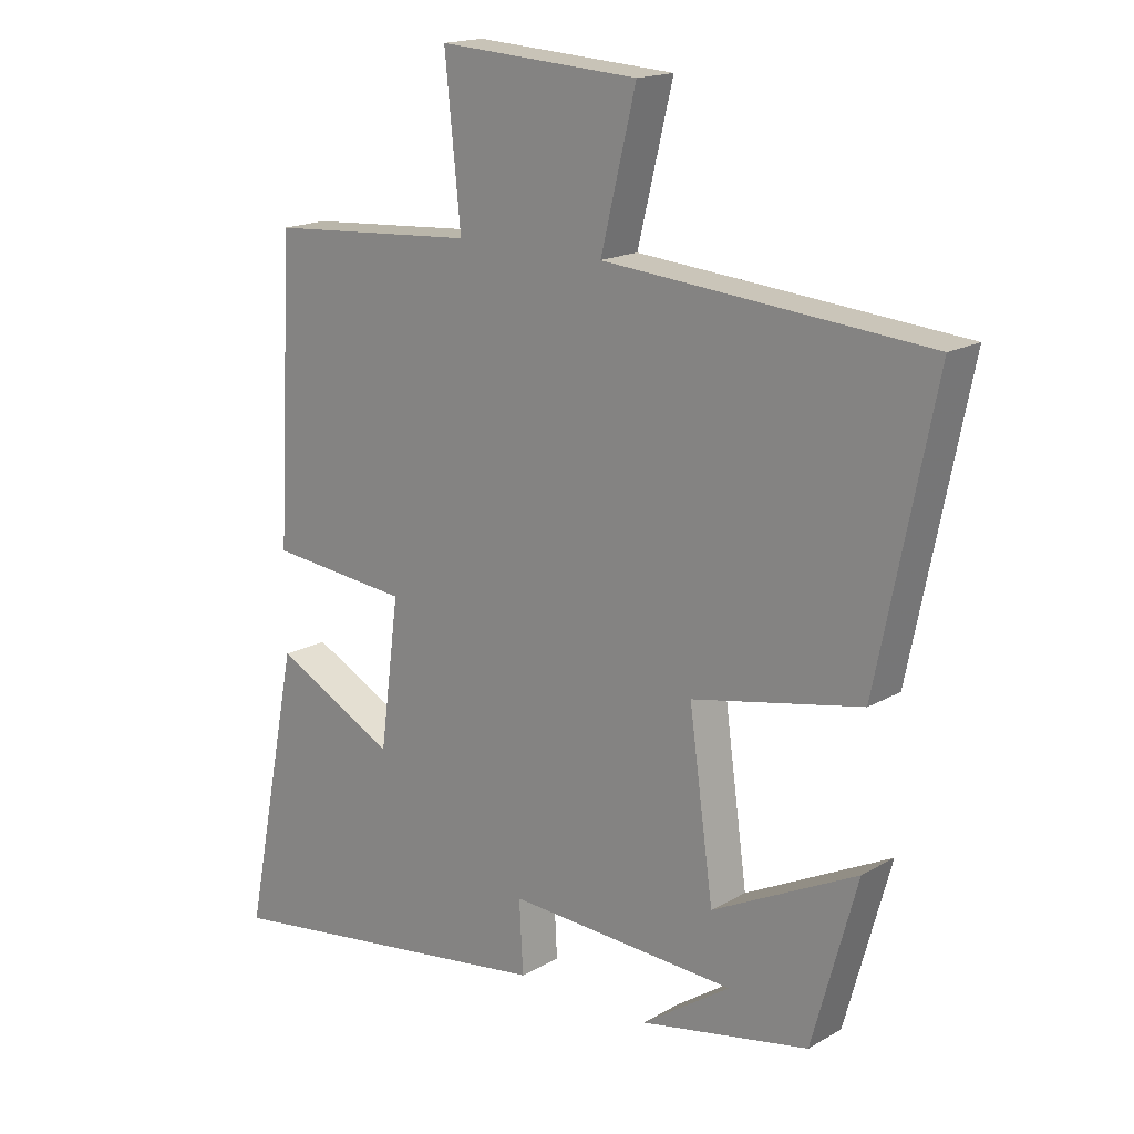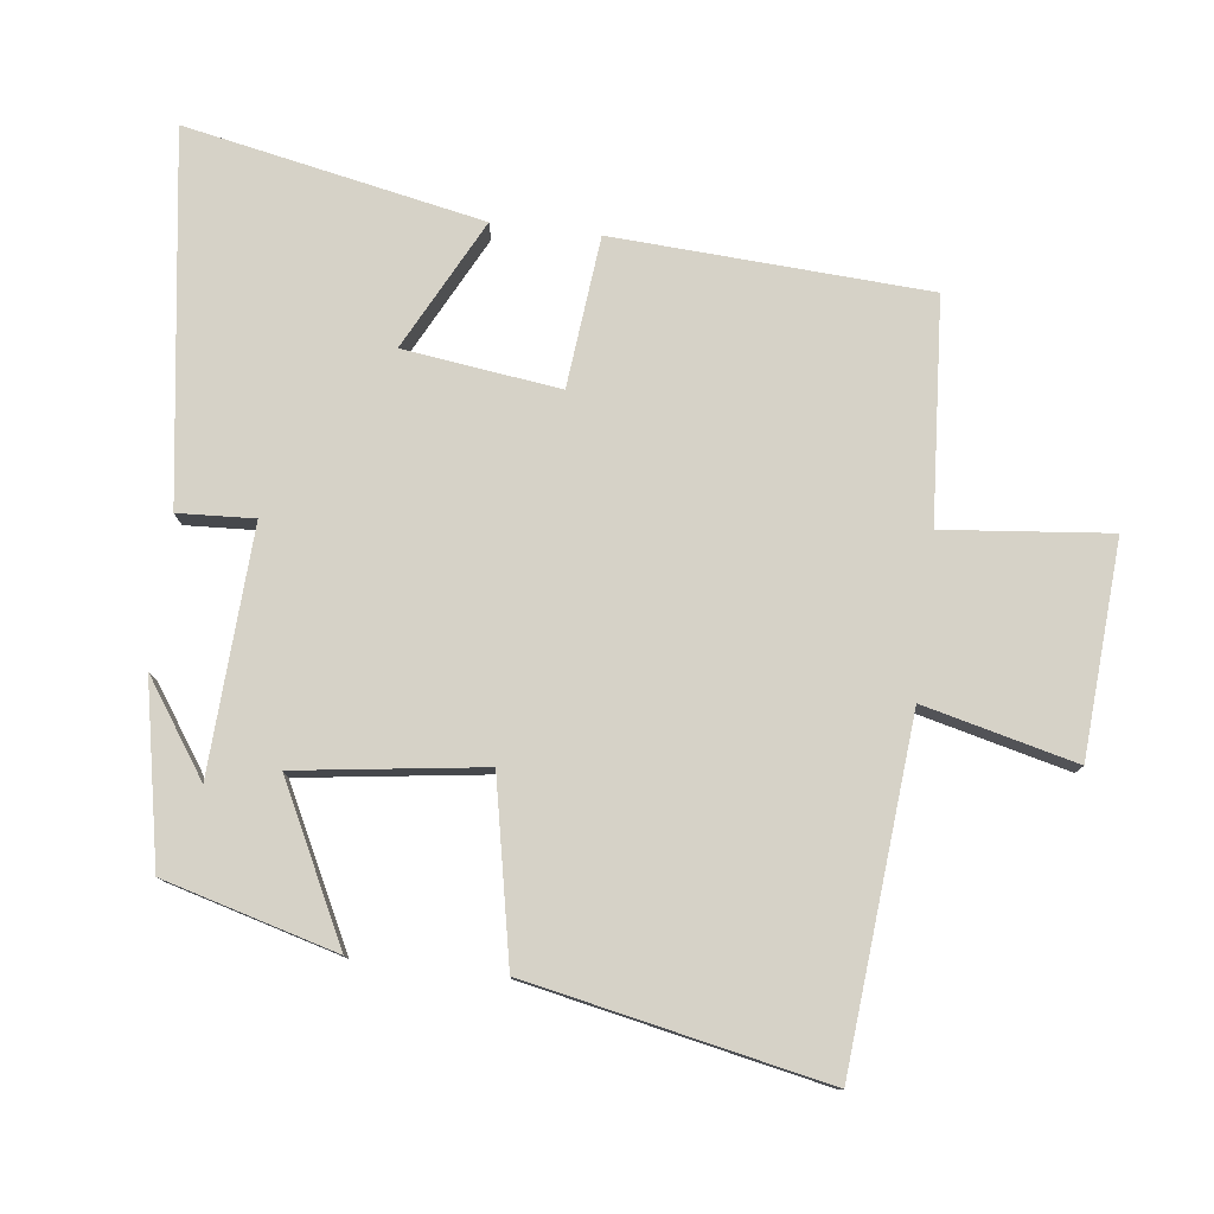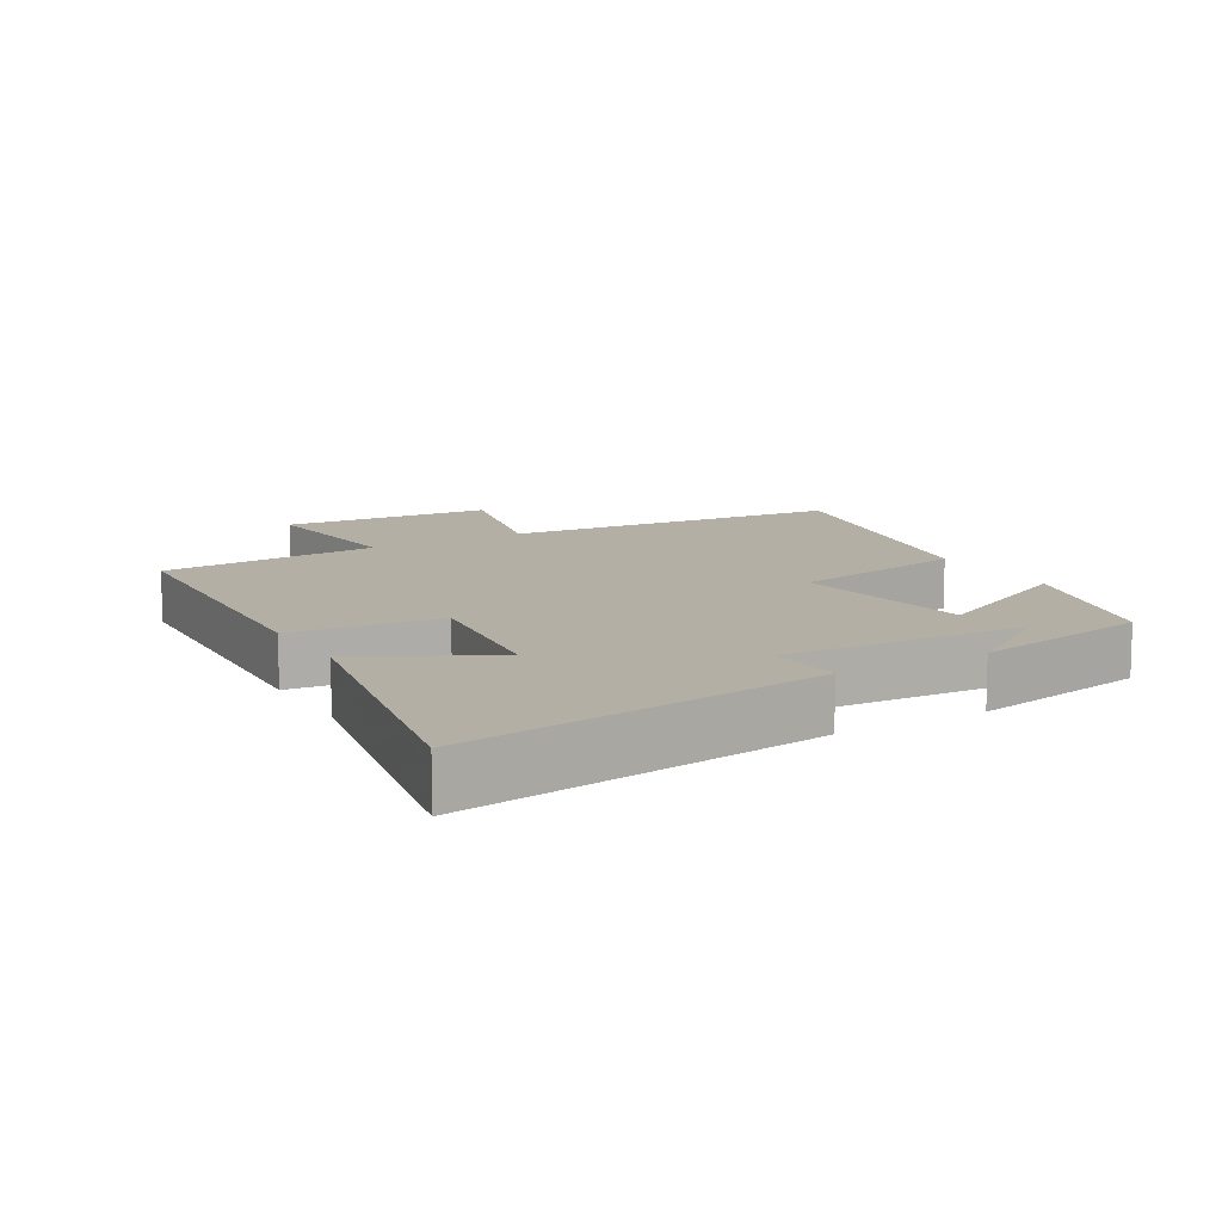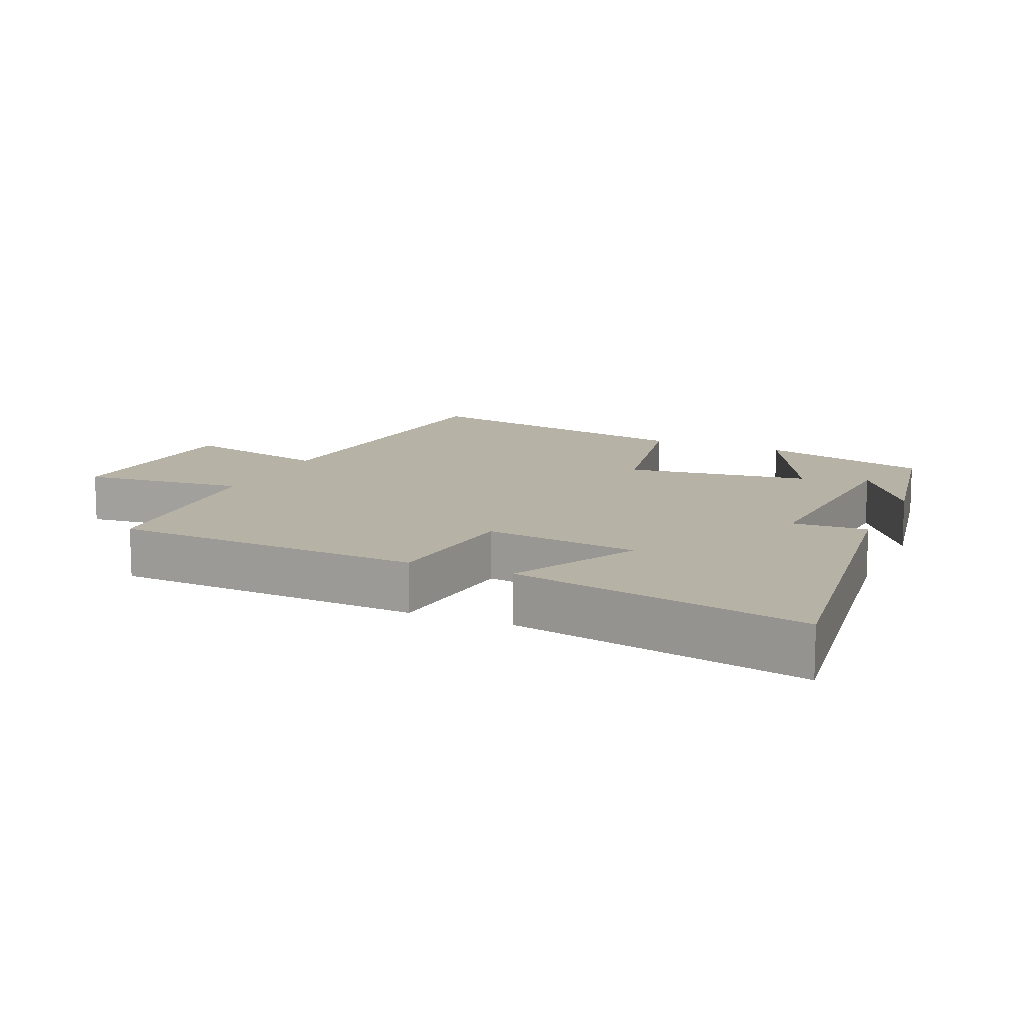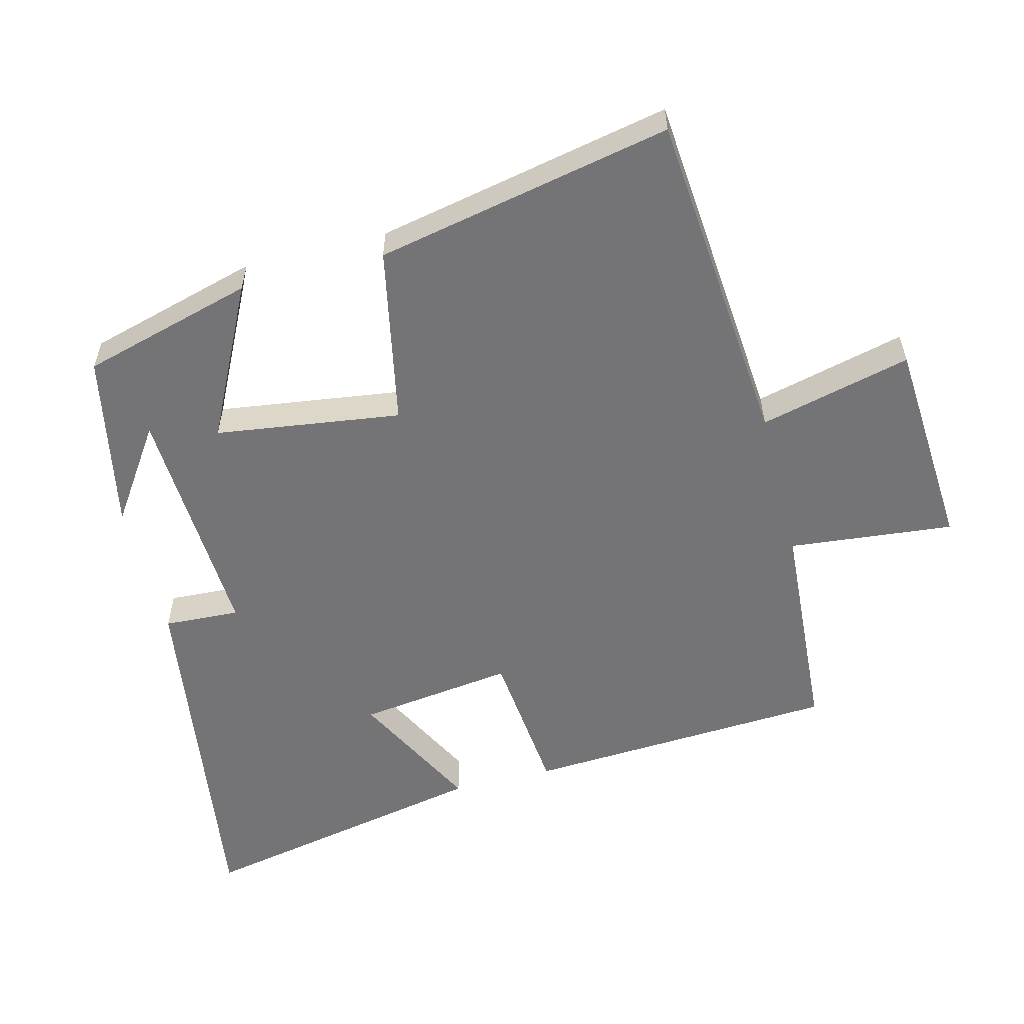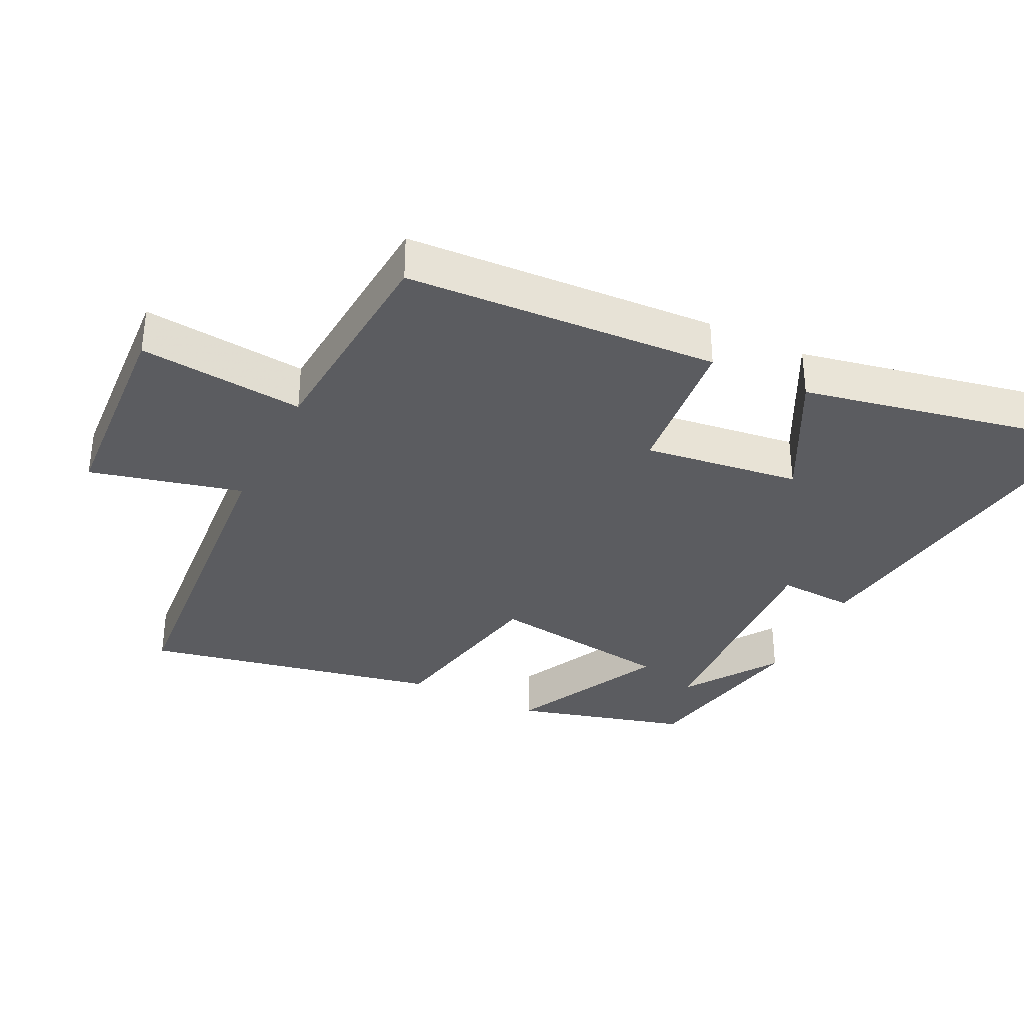
<metadata>
{"format":"obj","ext":"obj","renderer":"f3d","projection":"perspective","resolution":1024,"background":"white","views":[{"elev":17.0,"azim":-138.8,"up":"+Z"},{"elev":78.5,"azim":-83.0,"up":"+Y"},{"elev":11.3,"azim":149.9,"up":"+Y"},{"elev":12.2,"azim":113.8,"up":"+Y"},{"elev":-56.3,"azim":-75.6,"up":"+Y"},{"elev":-34.7,"azim":63.9,"up":"+Y"}]}
</metadata>
<code>
v -0.589 0.07 0.458
v -0.086 0.07 0.5
v -0.141 0.07 0.724
v 0.173 0.07 0.744
v 0.148 0.07 0.5
v 0.475 0.07 0.477
v 0.5 0.07 0.015
v 0.279 0.07 -0.007
v 0.309 0.07 -0.237
v 0.5 0.07 -0.139
v 0.587 0.07 -0.577
v 0.048 0.07 -0.5
v 0.054 0.07 -0.388
v -0.304 0.07 -0.406
v -0.166 0.07 -0.5
v -0.43 0.07 -0.448
v -0.5 0.07 -0.194
v -0.274 0.07 -0.307
v -0.236 0.07 -0.033
v -0.5 0.07 0.02
v -0.589 0 0.458
v -0.086 0 0.5
v -0.141 0 0.724
v 0.173 0 0.744
v 0.148 0 0.5
v 0.475 0 0.477
v 0.5 0 0.015
v 0.279 0 -0.007
v 0.309 0 -0.237
v 0.5 0 -0.139
v 0.587 0 -0.577
v 0.048 0 -0.5
v 0.054 0 -0.388
v -0.304 0 -0.406
v -0.166 0 -0.5
v -0.43 0 -0.448
v -0.5 0 -0.194
v -0.274 0 -0.307
v -0.236 0 -0.033
v -0.5 0 0.02
f 19 20 1 2
f 18 19 2
f 16 17 18
f 14 15 16
f 14 16 18
f 13 14 18
f 11 12 13
f 10 11 13
f 9 10 13
f 13 18 2
f 9 13 2
f 8 9 2
f 7 8 2
f 6 7 2
f 5 6 2
f 2 3 4 5
f 22 21 40 39
f 22 39 38
f 38 37 36
f 36 35 34
f 38 36 34
f 38 34 33
f 33 32 31
f 33 31 30
f 33 30 29
f 22 38 33
f 22 33 29
f 22 29 28
f 22 28 27
f 22 27 26
f 22 26 25
f 25 24 23 22
f 1 21 22 2
f 2 22 23 3
f 3 23 24 4
f 4 24 25 5
f 5 25 26 6
f 6 26 27 7
f 7 27 28 8
f 8 28 29 9
f 9 29 30 10
f 10 30 31 11
f 11 31 32 12
f 12 32 33 13
f 13 33 34 14
f 14 34 35 15
f 15 35 36 16
f 16 36 37 17
f 17 37 38 18
f 18 38 39 19
f 19 39 40 20
f 20 40 21 1

</code>
